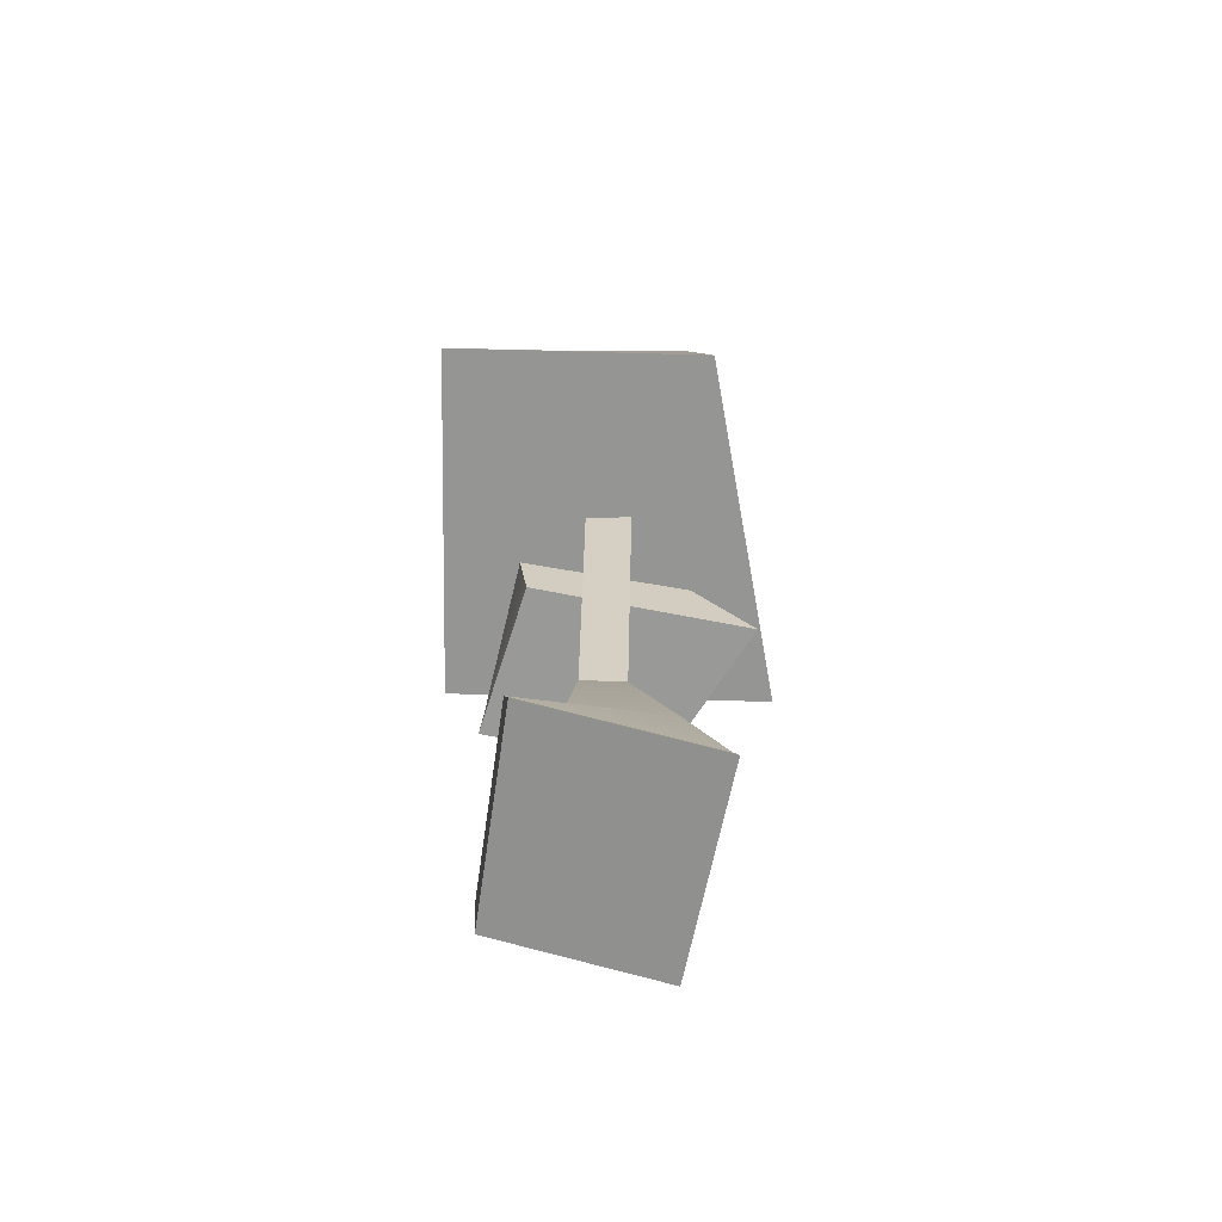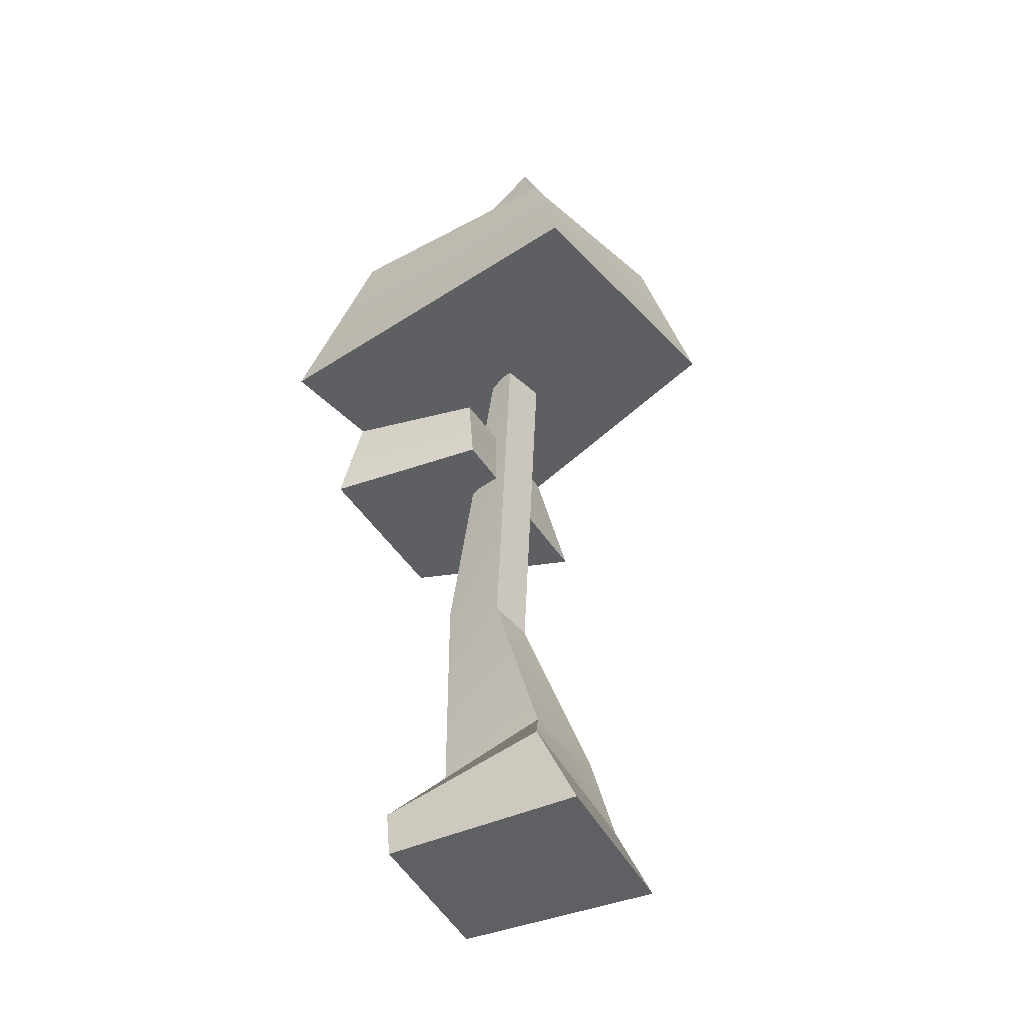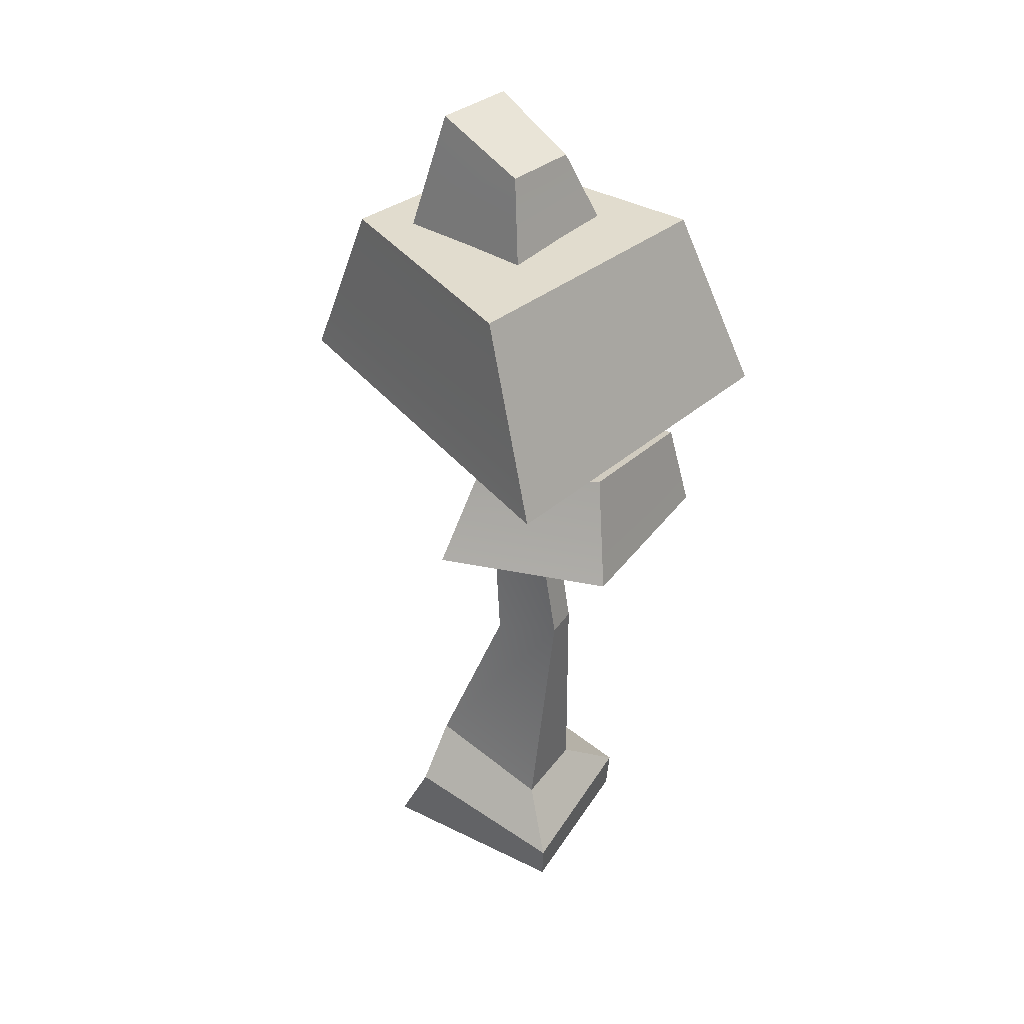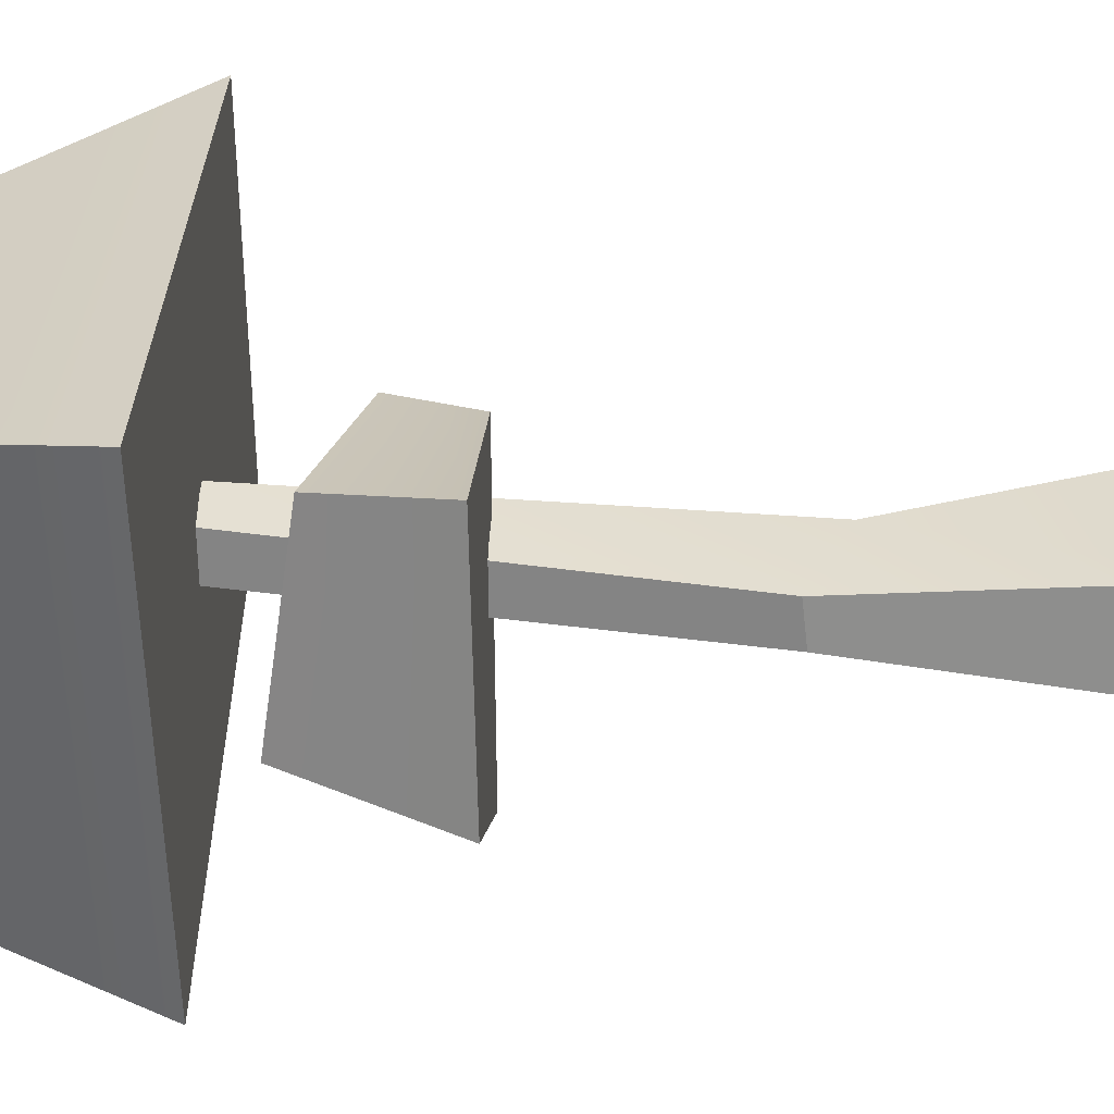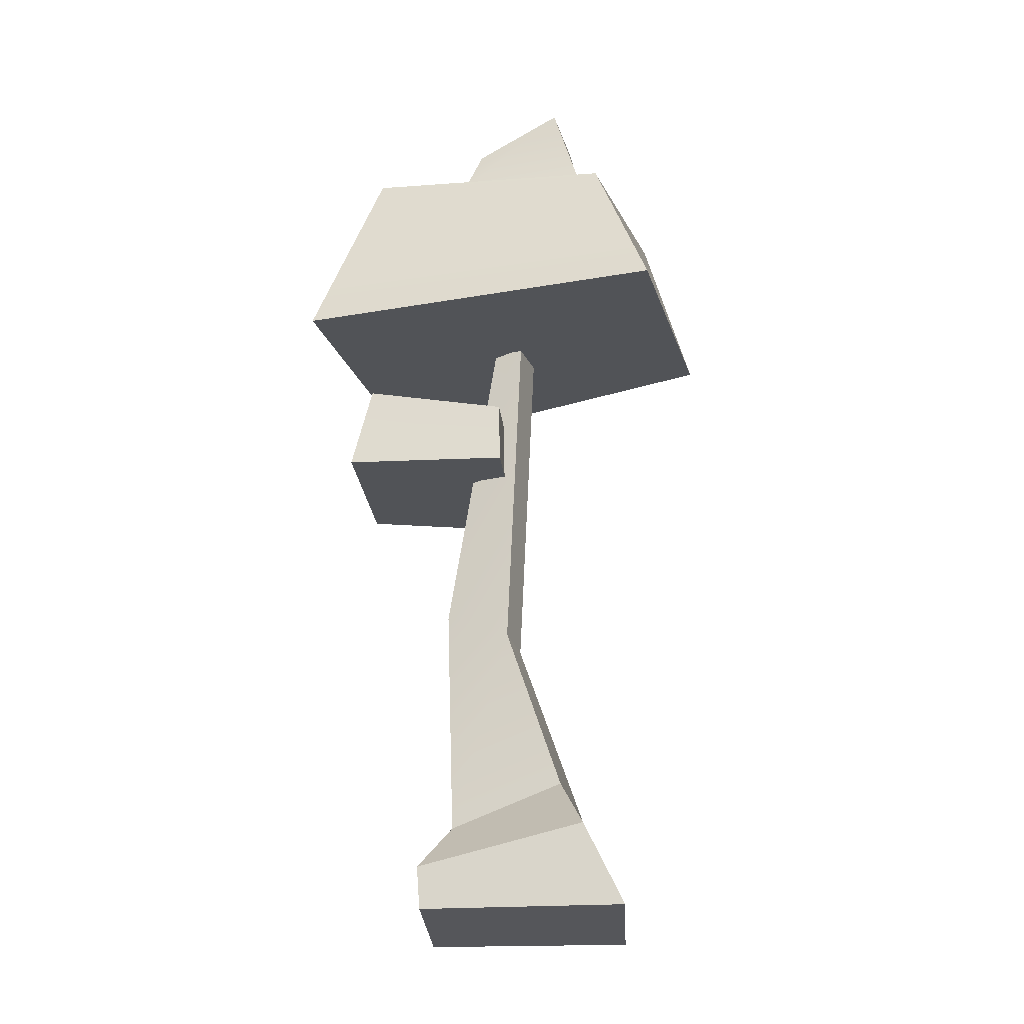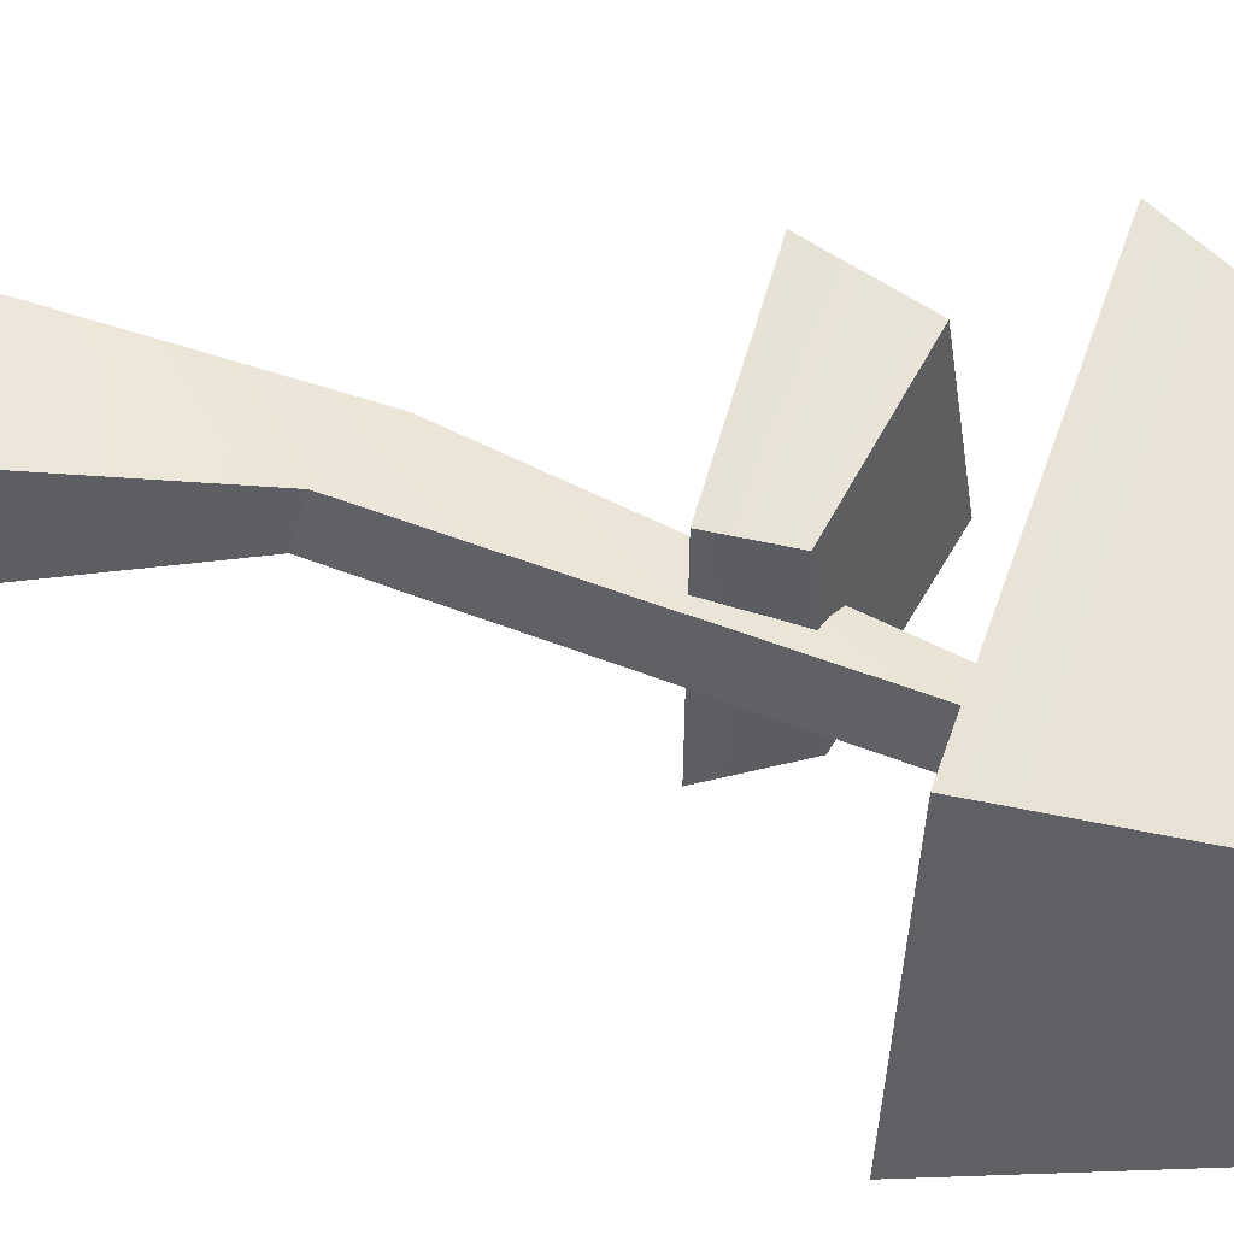
<metadata>
{"format":"obj","ext":"obj","renderer":"f3d","projection":"perspective","resolution":1024,"background":"white","views":[{"elev":-65.4,"azim":80.6,"up":"+Y"},{"elev":-39.3,"azim":29.9,"up":"+Y"},{"elev":37.0,"azim":-145.4,"up":"+Y"},{"elev":25.2,"azim":-84.3,"up":"+Z"},{"elev":-20.6,"azim":6.8,"up":"+Y"},{"elev":55.4,"azim":109.3,"up":"+Z"}]}
</metadata>
<code>
v -0.2973 0.4012 0.1617
v 0.2834 0.6107 0.2348
v -0.3432 1.581 0.08293
v -0.009293 1.461 0.1451
v -0.3457 1.564 -0.06998
v 0.03811 1.417 -0.06998
v -0.2973 0.3668 -0.2198
v 0.3358 0.569 -0.2267
v -0.01804 3.55 0.07931
v 0.08346 3.469 0.1428
v 0.1306 3.423 -0.08887
v -0.02084 3.53 -0.09016
v -0.4915 0.06707 -0.3774
v 0.3617 0.2709 -0.4236
v 0.4194 0.3536 0.4931
v -0.4275 0.1494 0.4785
v -0.4691 -0.1404 -0.3507
v 0.5683 -0.1388 -0.39
v 0.6236 -0.05957 0.4879
v -0.414 -0.06144 0.4672
v 0.8401 3.19 0.9899
v 1.026 3.184 -0.35
v 0.554 3.975 0.6912
v 0.7798 3.957 -0.2453
v -0.6851 4.049 0.5479
v -0.4376 4.031 -0.8222
v -1.026 3.135 0.7177
v -0.7724 3.096 -0.9899
v 0.7651 3.396 0.9115
v -0.9364 3.374 0.6732
v -0.6846 3.341 -0.9459
v 0.9612 3.387 -0.3225
v -0.849 2.332 -0.3801
v -0.8228 2.357 0.5264
v -0.725 2.888 -0.2517
v -0.724 2.784 0.4841
v -0.05525 2.738 -0.4099
v -0.01878 2.68 0.4502
v -0.04981 2.38 -0.7287
v -0.01826 2.395 0.4082
v -0.7989 2.556 -0.3282
v -0.7829 2.529 0.5093
v -0.01847 2.51 0.4251
v -0.05201 2.525 -0.5999
v -0.2606 3.858 -0.3186
v -0.3348 3.866 0.4218
v -0.1365 4.422 -0.1709
v -0.1476 4.378 0.2637
v 0.3413 4.594 -0.08922
v 0.2935 4.574 0.3482
v 0.5603 3.791 -0.1809
v 0.537 3.76 0.5104
v -0.1967 4.149 -0.2425
v -0.2384 4.13 0.3403
v 0.4116 4.179 0.4269
v 0.4475 4.205 -0.1337
f 1 2 4 3
f 5 6 8 7
f 17 18 19 20
f 2 8 6 4
f 7 1 3 5
f 3 4 10 9
f 4 6 11 10
f 5 3 9 12
f 7 8 14 13
f 8 2 15 14
f 2 1 16 15
f 1 7 13 16
f 13 14 18 17
f 14 15 19 18
f 15 16 20 19
f 16 13 17 20
f 6 5 12 11
f 21 22 32 29
f 23 24 26 25
f 30 31 28 27
f 27 28 22 21
f 22 28 31 32
f 27 21 29 30
f 30 29 23 25
f 25 26 31 30
f 32 31 26 24
f 29 32 24 23
f 41 42 36 35
f 35 36 38 37
f 37 38 43 44
f 39 40 34 33
f 42 43 38 36
f 44 41 35 37
f 33 34 42 41
f 34 40 43 42
f 44 43 40 39
f 39 33 41 44
f 53 54 48 47
f 47 48 50 49
f 49 50 55 56
f 51 52 46 45
f 54 55 50 48
f 56 53 47 49
f 45 46 54 53
f 46 52 55 54
f 56 55 52 51
f 51 45 53 56

</code>
